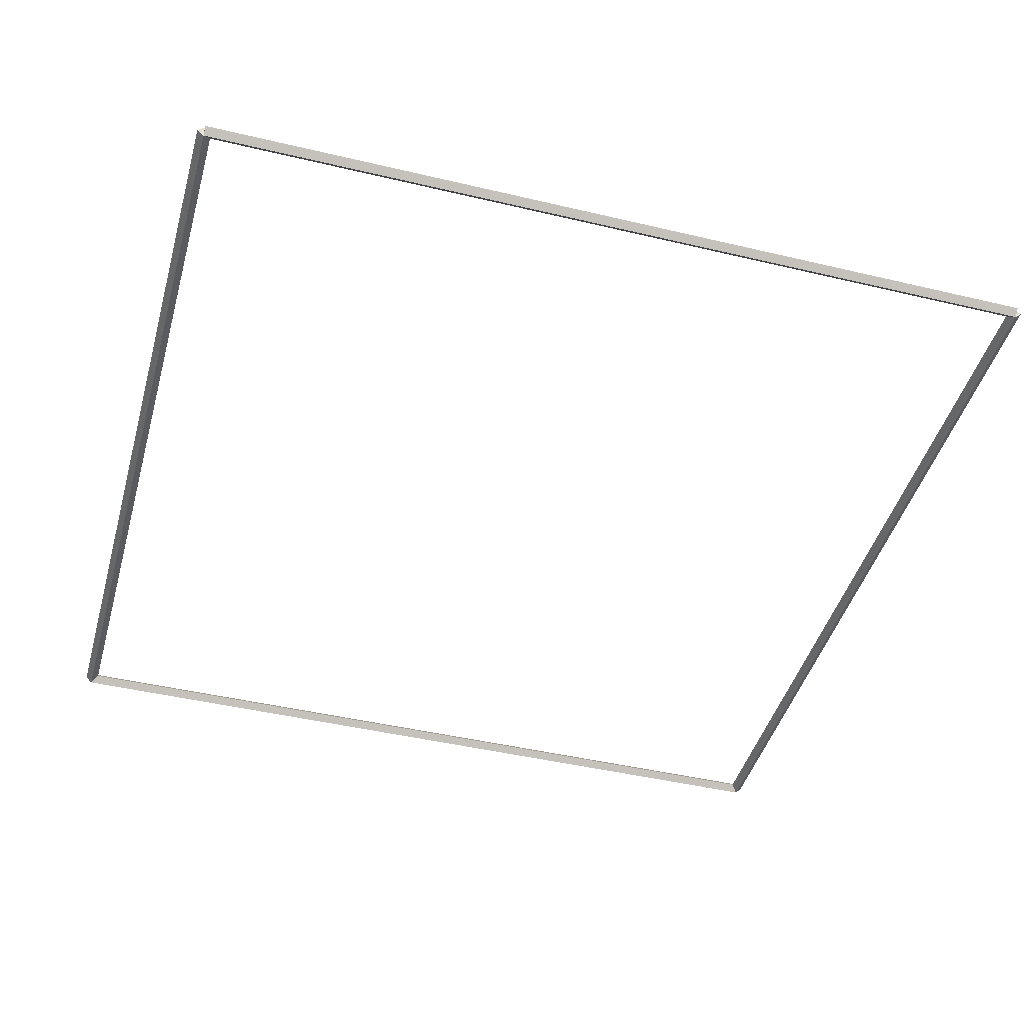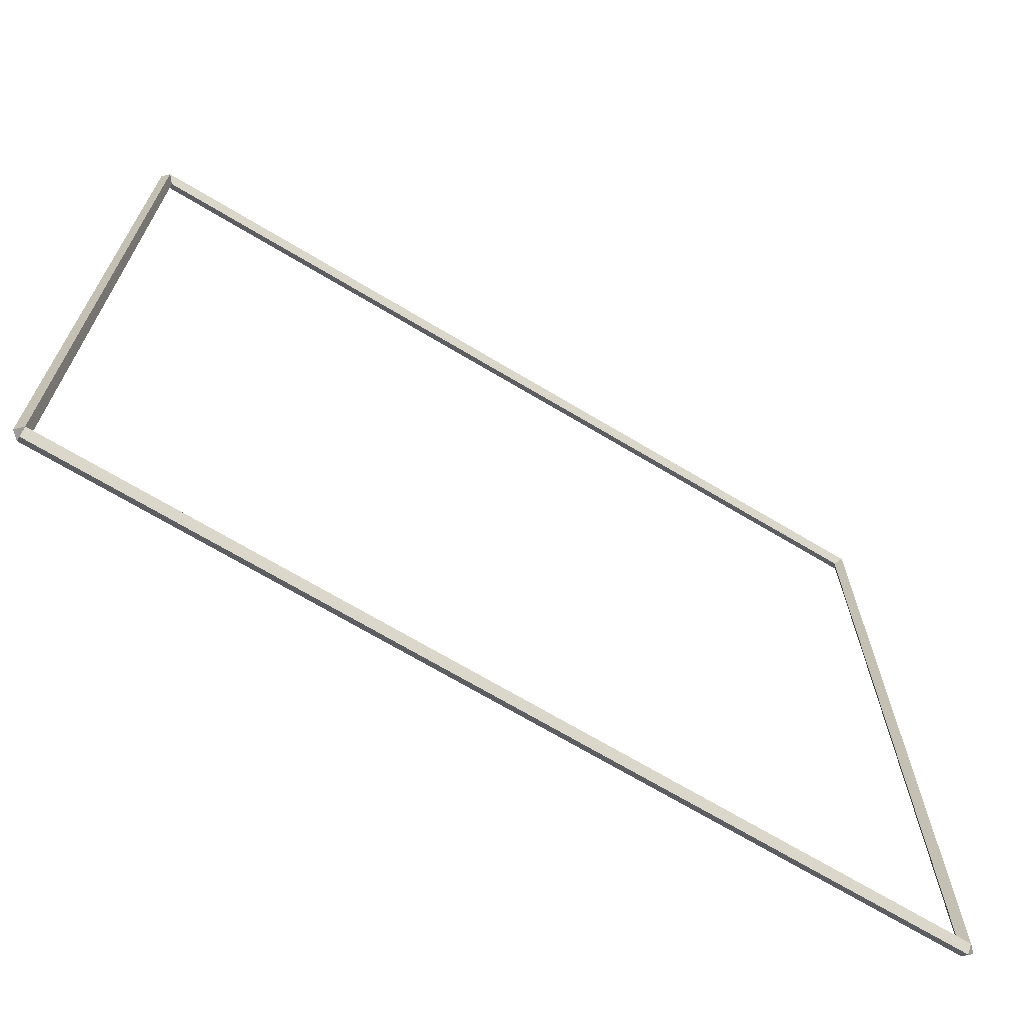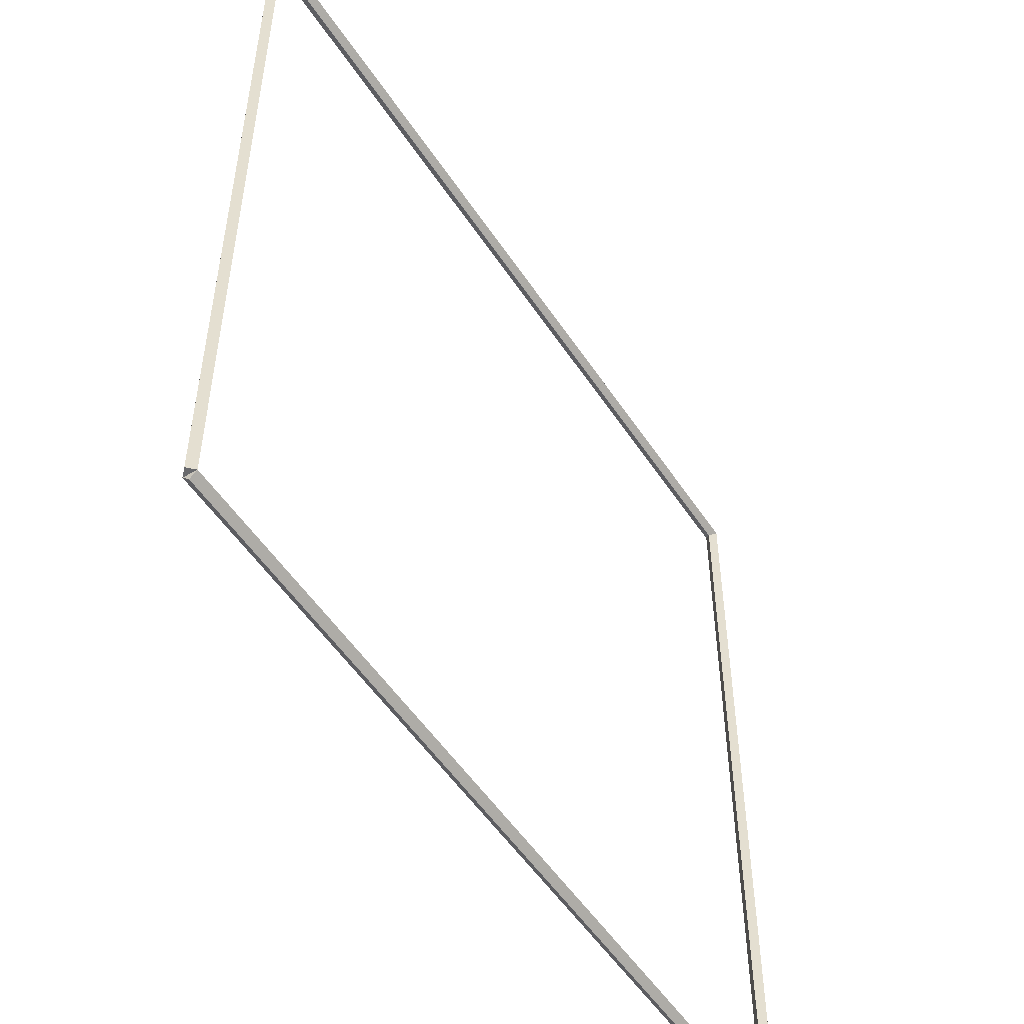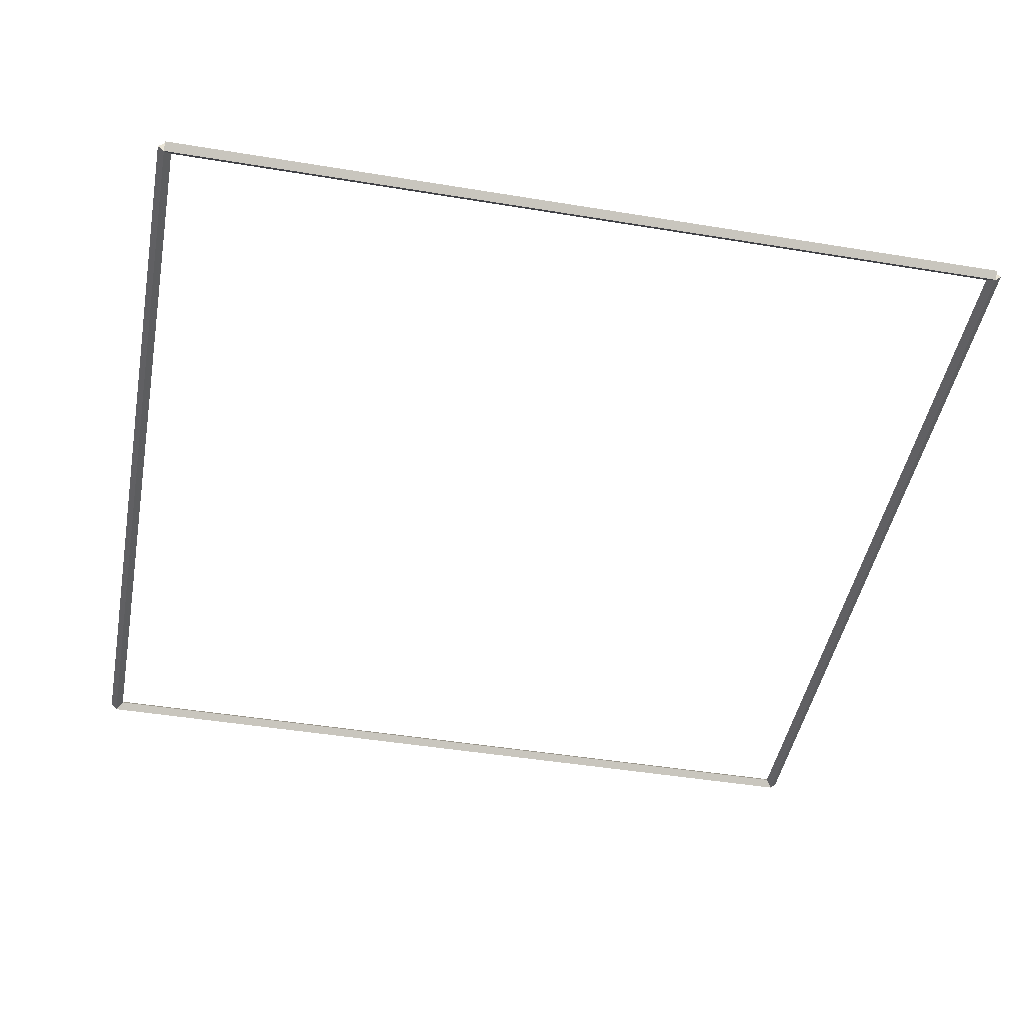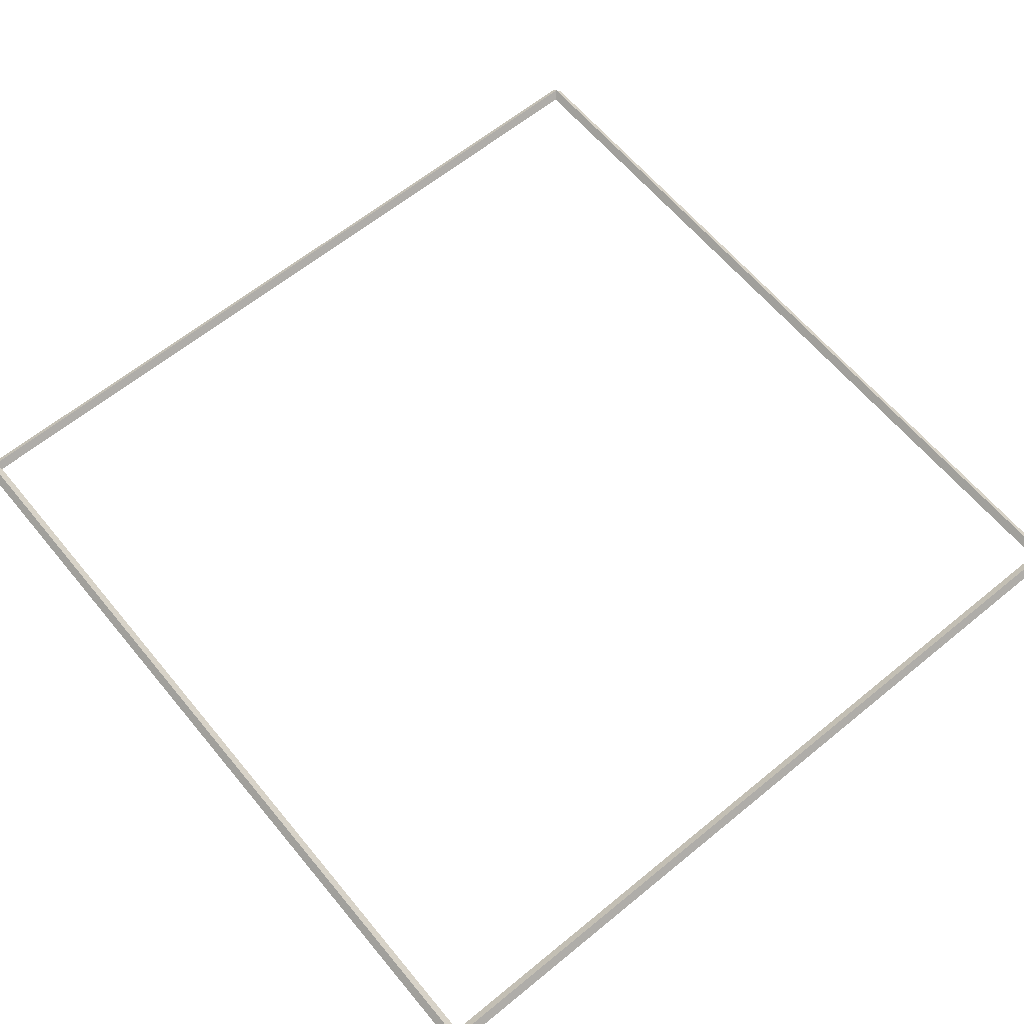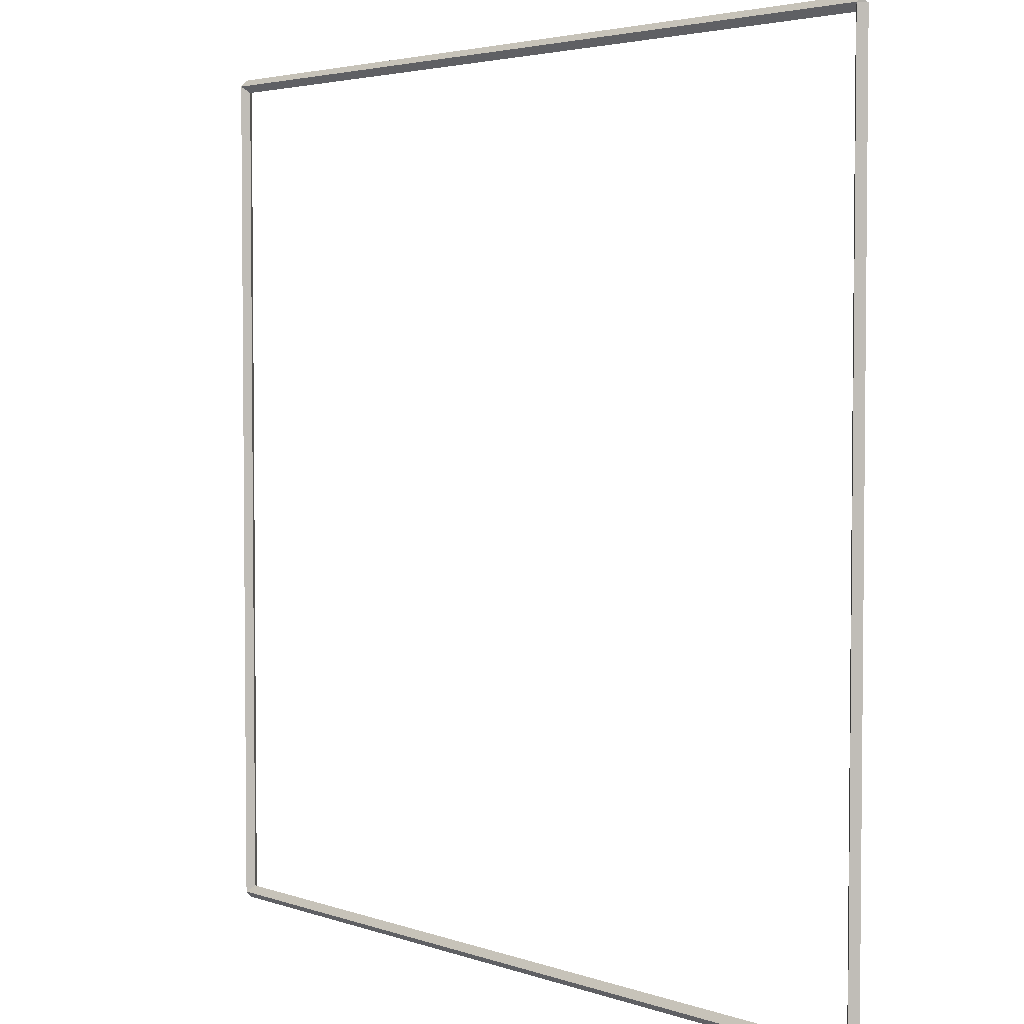
<metadata>
{"format":"obj","ext":"obj","renderer":"f3d","projection":"perspective","resolution":1024,"background":"white","views":[{"elev":-44.4,"azim":-105.5,"up":"+Y"},{"elev":-69.8,"azim":149.1,"up":"+Z"},{"elev":-52.7,"azim":122.6,"up":"+Z"},{"elev":-45.8,"azim":-100.7,"up":"+Y"},{"elev":63.0,"azim":50.4,"up":"+Y"},{"elev":3.6,"azim":-130.8,"up":"+Z"}]}
</metadata>
<code>
g boudary_original_8
v 12.7 48.5 12.7
v 12.7 48.4 12.8
v 12.7 48.3 12.7
v 12.7 48.4 12.6
v 0 48.5 12.7
v 0 48.4 12.8
v 0 48.3 12.7
v 0 48.4 12.6
f 1 2 3 4
f 6 2 1 5
f 5 1 4 8
f 6 5 8 7
f 8 4 3 7
f 7 3 2 6
g boudary_original_8
v 12.8 48.4 0
v 12.7 48.3 0
v 12.6 48.4 0
v 12.7 48.5 0
v 12.8 48.4 12.7
v 12.7 48.3 12.7
v 12.6 48.4 12.7
v 12.7 48.5 12.7
f 9 10 11 12
f 14 10 9 13
f 13 9 12 16
f 14 13 16 15
f 16 12 11 15
f 15 11 10 14
g boudary_original_8
v 0 48.5 -2.616e-21
v 0 48.4 -0.1
v 0 48.3 2.068e-14
v 0 48.4 0.1
v 12.7 48.5 -2.616e-21
v 12.7 48.4 -0.1
v 12.7 48.3 2.068e-14
v 12.7 48.4 0.1
f 17 18 19 20
f 22 18 17 21
f 21 17 20 24
f 22 21 24 23
f 24 20 19 23
f 23 19 18 22
g boudary_original_8
v 0.1 48.4 12.7
v -1.034e-14 48.5 12.7
v -0.1 48.4 12.7
v 3.107e-14 48.3 12.7
v 0.1 48.4 0
v -1.034e-14 48.5 0
v -0.1 48.4 0
v 3.107e-14 48.3 0
f 25 26 27 28
f 30 26 25 29
f 29 25 28 32
f 30 29 32 31
f 32 28 27 31
f 31 27 26 30

</code>
